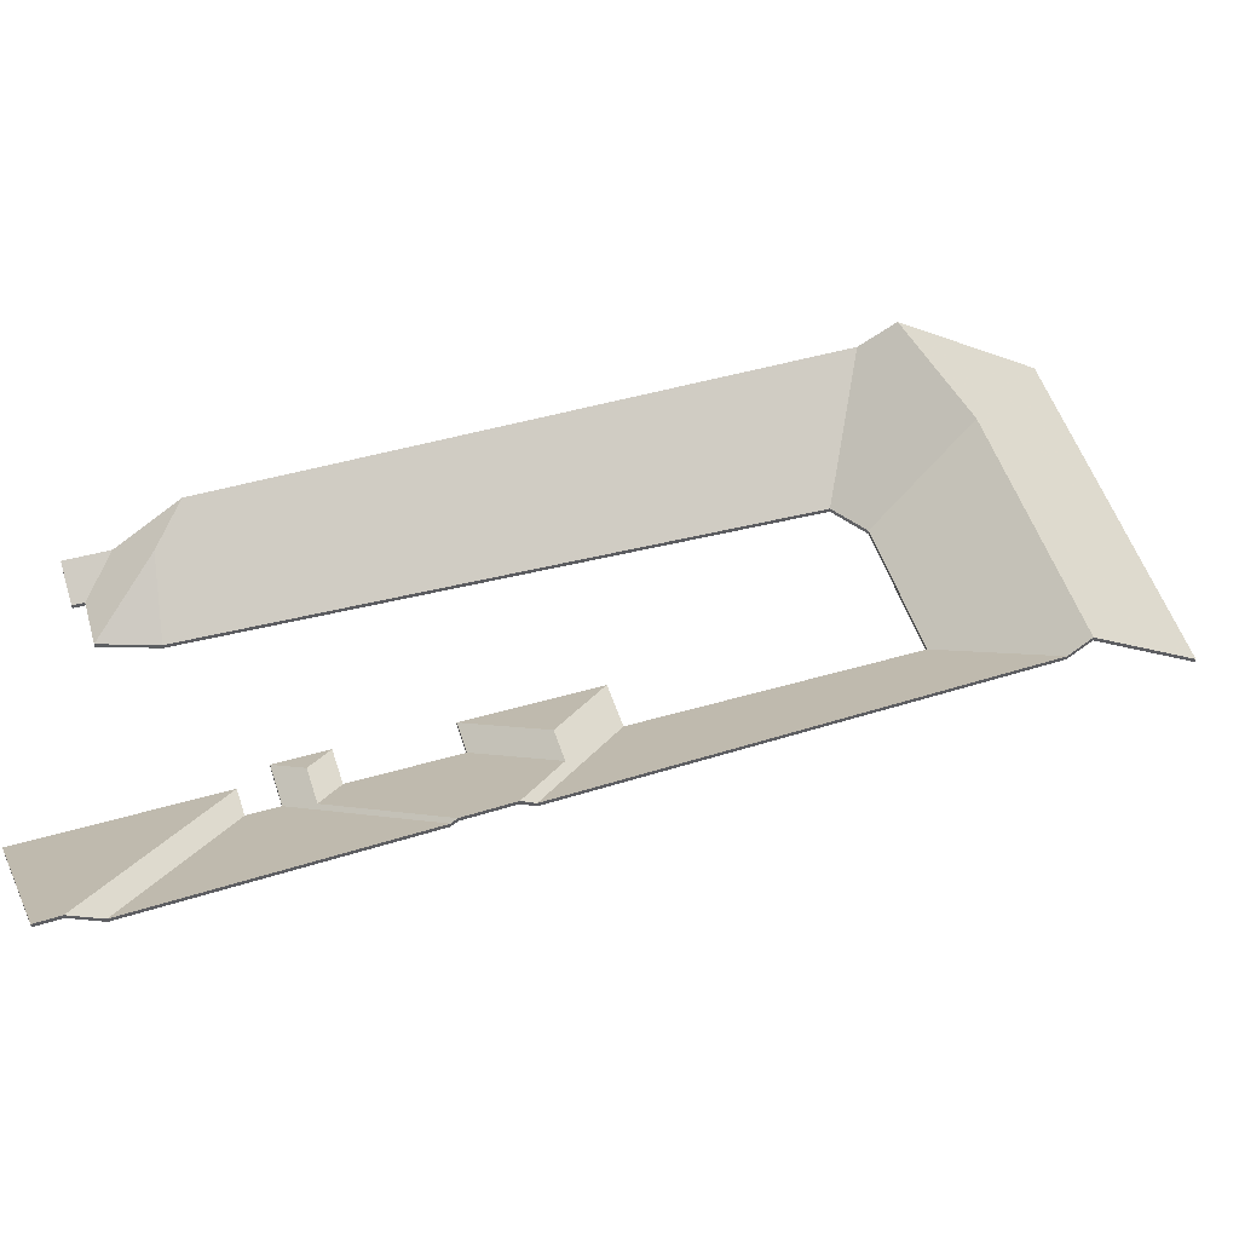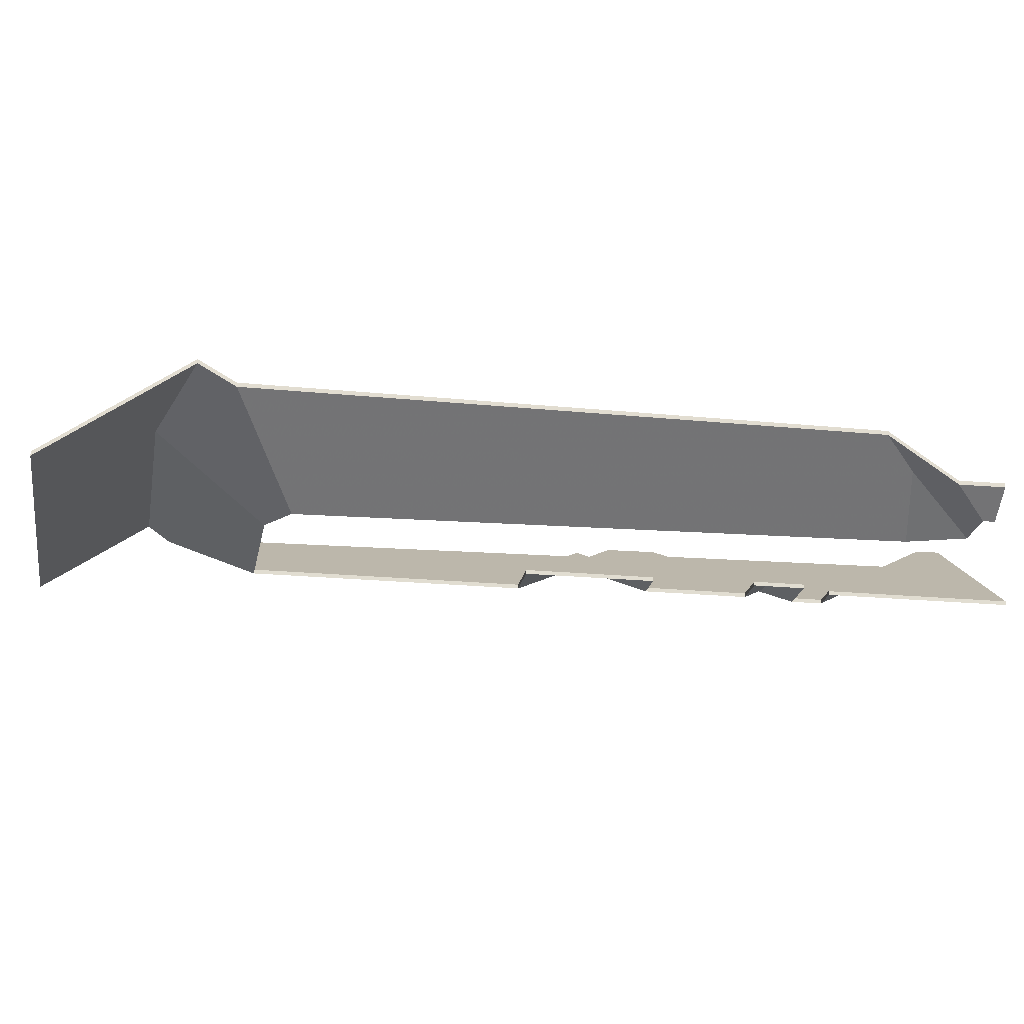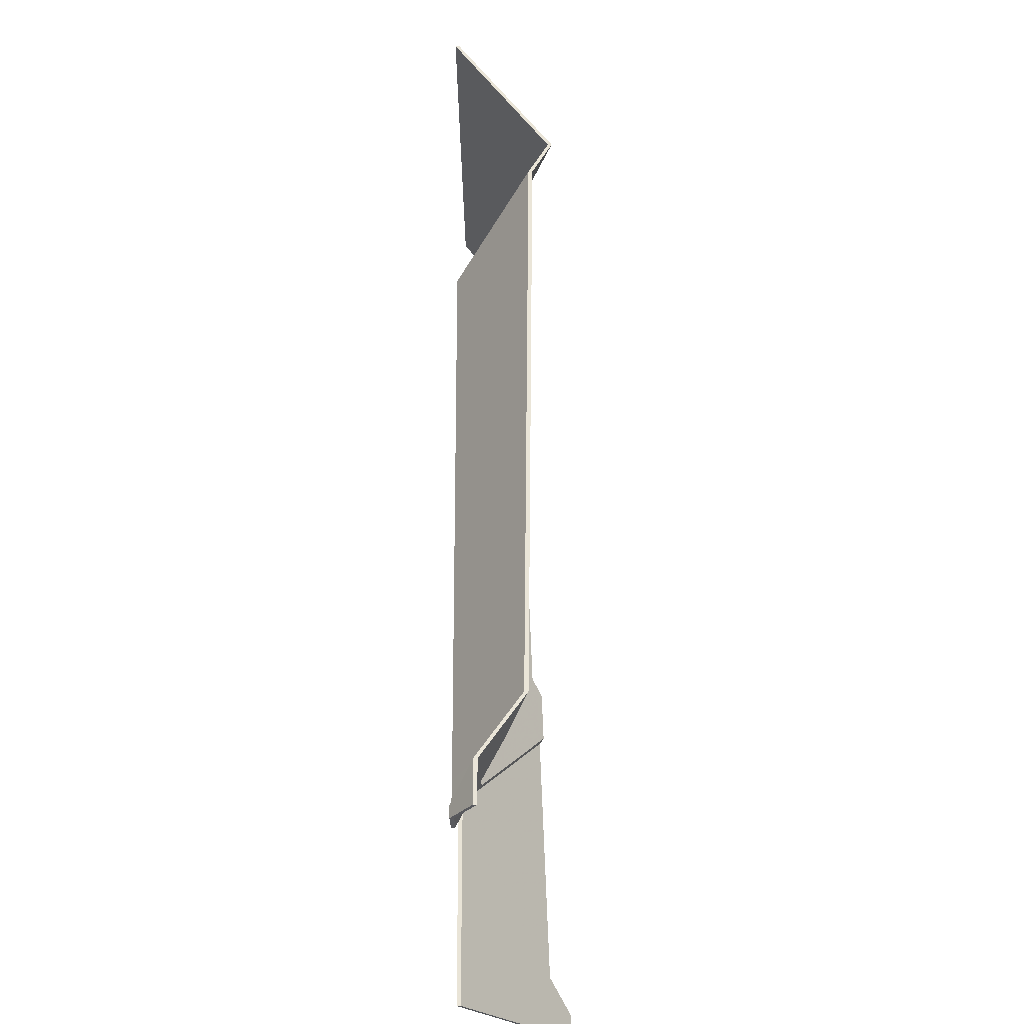
<metadata>
{"format":"obj","ext":"obj","renderer":"f3d","projection":"perspective","resolution":1024,"background":"white","views":[{"elev":50.6,"azim":-85.5,"up":"+Y"},{"elev":-20.9,"azim":102.3,"up":"+Y"},{"elev":-51.9,"azim":90.8,"up":"+Z"}]}
</metadata>
<code>
v 4.113 -0.01126 2.654
v 4.073 -0.05379 2.605
v 4.073 -0.05606 2.605
v 4.113 -0.01354 2.654
v 4.073 -0.05379 2.605
v 4.086 -0.05379 2.585
v 4.086 -0.05606 2.585
v 4.073 -0.05606 2.605
v 4.164 0.002182 2.614
v 4.113 -0.01126 2.654
v 4.113 -0.01354 2.654
v 4.164 -9.2e-05 2.614
v 4.156 -0.009614 2.594
v 4.164 0.002182 2.614
v 4.164 -9.2e-05 2.614
v 4.156 -0.01189 2.594
v 4.086 -0.05379 2.585
v 4.156 -0.009614 2.594
v 4.156 -0.01189 2.594
v 4.086 -0.05606 2.585
v 4.164 0.002182 2.614
v 4.156 -0.009614 2.594
v 4.086 -0.05379 2.585
v 4.073 -0.05379 2.605
v 4.113 -0.01126 2.654
v 4.086 -0.05606 2.585
v 4.156 -0.01189 2.594
v 4.164 -9.2e-05 2.614
v 4.113 -0.01354 2.654
v 4.073 -0.05606 2.605
v 3.979 -0.01187 2.708
v 3.974 -0.02049 2.697
v 3.974 -0.02277 2.697
v 3.979 -0.01414 2.708
v 3.974 -0.02049 2.697
v 4 -0.05379 2.635
v 4 -0.05606 2.635
v 3.974 -0.02277 2.697
v 4 -0.05379 2.635
v 4.073 -0.05379 2.605
v 4.073 -0.05606 2.605
v 4 -0.05606 2.635
v 4.073 -0.05379 2.605
v 4.113 -0.01126 2.654
v 4.113 -0.01354 2.654
v 4.073 -0.05606 2.605
v 4.113 -0.01126 2.654
v 3.979 -0.01187 2.708
v 3.979 -0.01414 2.708
v 4.113 -0.01354 2.654
v 3.974 -0.02049 2.697
v 3.979 -0.01187 2.708
v 4.113 -0.01126 2.654
v 4.073 -0.05379 2.605
v 4 -0.05379 2.635
v 4.113 -0.01354 2.654
v 3.979 -0.01414 2.708
v 3.974 -0.02277 2.697
v 4 -0.05606 2.635
v 4.073 -0.05606 2.605
v 4.156 -0.009614 2.594
v 4.086 -0.05379 2.585
v 4.086 -0.05606 2.585
v 4.156 -0.01189 2.594
v 4.086 -0.05379 2.585
v 4.026 -0.05379 2.418
v 4.026 -0.05606 2.418
v 4.086 -0.05606 2.585
v 4.034 -0.01484 2.273
v 4.156 -0.009614 2.594
v 4.156 -0.01189 2.594
v 4.034 -0.01712 2.273
v 4.01 -0.02767 2.262
v 4.034 -0.01484 2.273
v 4.034 -0.01712 2.273
v 4.01 -0.02994 2.262
v 4.026 -0.05379 2.418
v 3.974 -0.05379 2.27
v 3.974 -0.05606 2.27
v 4.026 -0.05606 2.418
v 3.974 -0.05379 2.27
v 4.01 -0.02767 2.262
v 4.01 -0.02994 2.262
v 3.974 -0.05606 2.27
v 4.034 -0.01484 2.273
v 4.01 -0.02767 2.262
v 3.974 -0.05379 2.27
v 4.086 -0.05379 2.585
v 4.156 -0.009614 2.594
v 3.974 -0.05606 2.27
v 4.01 -0.02994 2.262
v 4.034 -0.01712 2.273
v 4.156 -0.01189 2.594
v 4.086 -0.05606 2.585
v 4.021 -0.04099 2.238
v 3.997 -0.05379 2.227
v 3.997 -0.05606 2.227
v 4.021 -0.04327 2.238
v 3.997 -0.05379 2.227
v 3.995 -0.05379 2.221
v 3.995 -0.05606 2.221
v 3.997 -0.05606 2.227
v 3.995 -0.05379 2.221
v 4.011 -0.04103 2.214
v 4.011 -0.0433 2.214
v 3.995 -0.05606 2.221
v 4.011 -0.04103 2.214
v 4.021 -0.04099 2.238
v 4.021 -0.04327 2.238
v 4.011 -0.0433 2.214
v 3.997 -0.05379 2.227
v 4.021 -0.04099 2.238
v 4.011 -0.04103 2.214
v 3.995 -0.05379 2.221
v 4.011 -0.0433 2.214
v 4.021 -0.04327 2.238
v 3.997 -0.05606 2.227
v 3.995 -0.05606 2.221
v 3.972 -0.05379 2.237
v 3.997 -0.05379 2.227
v 3.997 -0.05606 2.227
v 3.972 -0.05606 2.237
v 4.01 -0.02767 2.262
v 3.972 -0.05379 2.237
v 3.972 -0.05606 2.237
v 4.01 -0.02994 2.262
v 3.997 -0.05379 2.227
v 4.021 -0.04099 2.238
v 4.021 -0.04327 2.238
v 3.997 -0.05606 2.227
v 4.034 -0.01484 2.273
v 4.01 -0.02767 2.262
v 4.01 -0.02994 2.262
v 4.034 -0.01712 2.273
v 4.021 -0.04099 2.238
v 4.034 -0.01484 2.273
v 4.034 -0.01712 2.273
v 4.021 -0.04327 2.238
v 4.01 -0.02767 2.262
v 4.034 -0.01484 2.273
v 4.021 -0.04099 2.238
v 3.997 -0.05379 2.227
v 3.972 -0.05379 2.237
v 4.021 -0.04327 2.238
v 4.034 -0.01712 2.273
v 4.01 -0.02994 2.262
v 3.972 -0.05606 2.237
v 3.997 -0.05606 2.227
v 4.01 -0.02767 2.262
v 3.974 -0.05379 2.27
v 3.974 -0.05606 2.27
v 4.01 -0.02994 2.262
v 3.974 -0.05379 2.27
v 3.972 -0.05379 2.237
v 3.972 -0.05606 2.237
v 3.974 -0.05606 2.27
v 3.972 -0.05379 2.237
v 4.01 -0.02767 2.262
v 4.01 -0.02994 2.262
v 3.972 -0.05606 2.237
v 3.974 -0.05379 2.27
v 4.01 -0.02767 2.262
v 3.972 -0.05379 2.237
v 3.972 -0.05606 2.237
v 4.01 -0.02994 2.262
v 3.974 -0.05606 2.27
v 3.866 -0.01268 2.461
v 3.942 -0.05379 2.493
v 3.942 -0.05606 2.493
v 3.866 -0.01495 2.461
v 3.942 -0.05379 2.493
v 4 -0.05379 2.635
v 4 -0.05606 2.635
v 3.942 -0.05606 2.493
v 4 -0.05379 2.635
v 3.974 -0.02049 2.697
v 3.974 -0.02277 2.697
v 4 -0.05606 2.635
v 3.974 -0.02049 2.697
v 3.866 -0.01268 2.461
v 3.866 -0.01495 2.461
v 3.974 -0.02277 2.697
v 3.942 -0.05379 2.493
v 3.866 -0.01268 2.461
v 3.974 -0.02049 2.697
v 4 -0.05379 2.635
v 3.974 -0.02277 2.697
v 3.866 -0.01495 2.461
v 3.942 -0.05606 2.493
v 4 -0.05606 2.635
v 3.966 -0.05379 2.484
v 3.942 -0.05379 2.493
v 3.942 -0.05606 2.493
v 3.966 -0.05606 2.484
v 3.918 -0.02787 2.463
v 3.966 -0.05379 2.484
v 3.966 -0.05606 2.484
v 3.918 -0.03015 2.463
v 3.901 -0.02784 2.47
v 3.918 -0.02787 2.463
v 3.918 -0.03015 2.463
v 3.901 -0.03012 2.47
v 3.942 -0.05379 2.493
v 3.866 -0.01268 2.461
v 3.866 -0.01495 2.461
v 3.942 -0.05606 2.493
v 3.866 -0.01268 2.461
v 3.862 -0.00717 2.454
v 3.862 -0.009444 2.454
v 3.866 -0.01495 2.461
v 3.862 -0.00717 2.454
v 3.901 -0.02784 2.47
v 3.901 -0.03012 2.47
v 3.862 -0.009444 2.454
v 3.901 -0.02784 2.47
v 3.862 -0.00717 2.454
v 3.866 -0.01268 2.461
v 3.966 -0.05379 2.484
v 3.918 -0.02787 2.463
v 3.942 -0.05379 2.493
v 3.866 -0.01495 2.461
v 3.862 -0.009444 2.454
v 3.901 -0.03012 2.47
v 3.942 -0.05606 2.493
v 3.918 -0.03015 2.463
v 3.966 -0.05606 2.484
v 3.918 -0.02787 2.463
v 3.938 -0.05379 2.415
v 3.938 -0.05606 2.415
v 3.918 -0.03015 2.463
v 3.938 -0.05379 2.415
v 3.966 -0.05379 2.484
v 3.966 -0.05606 2.484
v 3.938 -0.05606 2.415
v 3.966 -0.05379 2.484
v 3.918 -0.02787 2.463
v 3.918 -0.03015 2.463
v 3.966 -0.05606 2.484
v 3.938 -0.05379 2.415
v 3.918 -0.02787 2.463
v 3.966 -0.05379 2.484
v 3.966 -0.05606 2.484
v 3.918 -0.03015 2.463
v 3.938 -0.05606 2.415
v 3.918 -0.02787 2.463
v 3.901 -0.02784 2.47
v 3.901 -0.03012 2.47
v 3.918 -0.03015 2.463
v 3.901 -0.02784 2.47
v 3.921 -0.05379 2.422
v 3.921 -0.05606 2.422
v 3.901 -0.03012 2.47
v 3.921 -0.05379 2.422
v 3.938 -0.05379 2.415
v 3.938 -0.05606 2.415
v 3.921 -0.05606 2.422
v 3.938 -0.05379 2.415
v 3.918 -0.02787 2.463
v 3.918 -0.03015 2.463
v 3.938 -0.05606 2.415
v 3.901 -0.02784 2.47
v 3.918 -0.02787 2.463
v 3.938 -0.05379 2.415
v 3.921 -0.05379 2.422
v 3.938 -0.05606 2.415
v 3.918 -0.03015 2.463
v 3.901 -0.03012 2.47
v 3.921 -0.05606 2.422
v 3.899 -0.04344 2.351
v 3.907 -0.05379 2.332
v 3.907 -0.05606 2.332
v 3.899 -0.04571 2.351
v 3.907 -0.05379 2.332
v 3.918 -0.05379 2.359
v 3.918 -0.05606 2.359
v 3.907 -0.05606 2.332
v 3.918 -0.05379 2.359
v 3.899 -0.04344 2.351
v 3.899 -0.04571 2.351
v 3.918 -0.05606 2.359
v 3.907 -0.05379 2.332
v 3.899 -0.04344 2.351
v 3.918 -0.05379 2.359
v 3.918 -0.05606 2.359
v 3.899 -0.04571 2.351
v 3.907 -0.05606 2.332
v 3.88 -0.04345 2.359
v 3.899 -0.05379 2.367
v 3.899 -0.05606 2.367
v 3.88 -0.04572 2.359
v 3.851 -0.006332 2.428
v 3.88 -0.04345 2.359
v 3.88 -0.04572 2.359
v 3.851 -0.008605 2.428
v 3.899 -0.05379 2.367
v 3.921 -0.05379 2.422
v 3.921 -0.05606 2.422
v 3.899 -0.05606 2.367
v 3.862 -0.00717 2.454
v 3.851 -0.006332 2.428
v 3.851 -0.008605 2.428
v 3.862 -0.009444 2.454
v 3.921 -0.05379 2.422
v 3.901 -0.02784 2.47
v 3.901 -0.03012 2.47
v 3.921 -0.05606 2.422
v 3.901 -0.02784 2.47
v 3.862 -0.00717 2.454
v 3.862 -0.009444 2.454
v 3.901 -0.03012 2.47
v 3.851 -0.006332 2.428
v 3.862 -0.00717 2.454
v 3.901 -0.02784 2.47
v 3.921 -0.05379 2.422
v 3.899 -0.05379 2.367
v 3.88 -0.04345 2.359
v 3.901 -0.03012 2.47
v 3.862 -0.009444 2.454
v 3.851 -0.008605 2.428
v 3.88 -0.04572 2.359
v 3.899 -0.05606 2.367
v 3.921 -0.05606 2.422
v 3.899 -0.04344 2.351
v 3.918 -0.05379 2.359
v 3.918 -0.05606 2.359
v 3.899 -0.04571 2.351
v 3.918 -0.05379 2.359
v 3.899 -0.05379 2.367
v 3.899 -0.05606 2.367
v 3.918 -0.05606 2.359
v 3.88 -0.04345 2.359
v 3.899 -0.04344 2.351
v 3.899 -0.04571 2.351
v 3.88 -0.04572 2.359
v 3.899 -0.05379 2.367
v 3.88 -0.04345 2.359
v 3.88 -0.04572 2.359
v 3.899 -0.05606 2.367
v 3.899 -0.04344 2.351
v 3.88 -0.04345 2.359
v 3.899 -0.05379 2.367
v 3.918 -0.05379 2.359
v 3.899 -0.05606 2.367
v 3.88 -0.04572 2.359
v 3.899 -0.04571 2.351
v 3.918 -0.05606 2.359
v 4.164 0.002182 2.614
v 4.192 -0.05379 2.688
v 4.192 -0.05606 2.688
v 4.164 -9.2e-05 2.614
v 4.113 -0.01126 2.654
v 4.164 0.002182 2.614
v 4.164 -9.2e-05 2.614
v 4.113 -0.01354 2.654
v 4.192 -0.05379 2.688
v 4.004 -0.05379 2.762
v 4.004 -0.05606 2.762
v 4.192 -0.05606 2.688
v 4.004 -0.05379 2.762
v 3.979 -0.01187 2.708
v 3.979 -0.01414 2.708
v 4.004 -0.05606 2.762
v 3.979 -0.01187 2.708
v 4.113 -0.01126 2.654
v 4.113 -0.01354 2.654
v 3.979 -0.01414 2.708
v 4.192 -0.05379 2.688
v 4.164 0.002182 2.614
v 4.113 -0.01126 2.654
v 3.979 -0.01187 2.708
v 4.004 -0.05379 2.762
v 4.004 -0.05606 2.762
v 3.979 -0.01414 2.708
v 4.192 -0.05606 2.688
v 4.113 -0.01354 2.654
v 4.164 -9.2e-05 2.614
v 3.851 -0.006332 2.428
v 3.849 -0.008792 2.425
v 3.849 -0.01107 2.425
v 3.851 -0.008605 2.428
v 3.88 -0.04345 2.359
v 3.851 -0.006332 2.428
v 3.851 -0.008605 2.428
v 3.88 -0.04572 2.359
v 3.849 -0.008792 2.425
v 3.884 -0.05379 2.341
v 3.884 -0.05606 2.341
v 3.849 -0.01107 2.425
v 3.899 -0.04344 2.351
v 3.88 -0.04345 2.359
v 3.88 -0.04572 2.359
v 3.899 -0.04571 2.351
v 3.884 -0.05379 2.341
v 3.907 -0.05379 2.332
v 3.907 -0.05606 2.332
v 3.884 -0.05606 2.341
v 3.907 -0.05379 2.332
v 3.899 -0.04344 2.351
v 3.899 -0.04571 2.351
v 3.907 -0.05606 2.332
v 3.849 -0.008792 2.425
v 3.851 -0.006332 2.428
v 3.88 -0.04345 2.359
v 3.884 -0.05379 2.341
v 3.907 -0.05379 2.332
v 3.899 -0.04344 2.351
v 3.88 -0.04572 2.359
v 3.851 -0.008605 2.428
v 3.849 -0.01107 2.425
v 3.907 -0.05606 2.332
v 3.899 -0.04571 2.351
v 3.884 -0.05606 2.341
v 3.785 -0.004254 2.286
v 3.878 -0.05379 2.325
v 3.878 -0.05606 2.325
v 3.785 -0.006527 2.286
v 3.878 -0.05379 2.325
v 3.884 -0.05379 2.341
v 3.884 -0.05606 2.341
v 3.878 -0.05606 2.325
v 3.849 -0.008792 2.425
v 3.785 -0.004254 2.286
v 3.785 -0.006527 2.286
v 3.849 -0.01107 2.425
v 3.884 -0.05379 2.341
v 3.849 -0.008792 2.425
v 3.849 -0.01107 2.425
v 3.884 -0.05606 2.341
v 3.785 -0.004254 2.286
v 3.849 -0.008792 2.425
v 3.884 -0.05379 2.341
v 3.878 -0.05379 2.325
v 3.884 -0.05606 2.341
v 3.849 -0.01107 2.425
v 3.785 -0.006527 2.286
v 3.878 -0.05606 2.325
v 3.892 -0.05379 2.319
v 3.878 -0.05379 2.325
v 3.878 -0.05606 2.325
v 3.892 -0.05606 2.319
v 3.878 -0.05379 2.325
v 3.785 -0.004254 2.286
v 3.785 -0.006527 2.286
v 3.878 -0.05606 2.325
v 3.778 0.00741 2.271
v 3.892 -0.05379 2.319
v 3.892 -0.05606 2.319
v 3.778 0.005137 2.271
v 3.785 -0.004254 2.286
v 3.778 0.00741 2.271
v 3.778 0.005137 2.271
v 3.785 -0.006527 2.286
v 3.892 -0.05379 2.319
v 3.778 0.00741 2.271
v 3.785 -0.004254 2.286
v 3.878 -0.05379 2.325
v 3.785 -0.006527 2.286
v 3.778 0.005137 2.271
v 3.892 -0.05606 2.319
v 3.878 -0.05606 2.325
v 3.773 0.007836 2.258
v 3.852 -0.05379 2.219
v 3.852 -0.05606 2.219
v 3.773 0.005562 2.258
v 3.778 0.00741 2.271
v 3.773 0.007836 2.258
v 3.773 0.005562 2.258
v 3.778 0.005137 2.271
v 3.852 -0.05379 2.219
v 3.892 -0.05379 2.319
v 3.892 -0.05606 2.319
v 3.852 -0.05606 2.219
v 3.892 -0.05379 2.319
v 3.778 0.00741 2.271
v 3.778 0.005137 2.271
v 3.892 -0.05606 2.319
v 3.773 0.007836 2.258
v 3.778 0.00741 2.271
v 3.892 -0.05379 2.319
v 3.852 -0.05379 2.219
v 3.892 -0.05606 2.319
v 3.778 0.005137 2.271
v 3.773 0.005562 2.258
v 3.852 -0.05606 2.219
f 1 2 3
f 1 3 4
f 5 6 7
f 5 7 8
f 9 10 11
f 9 11 12
f 13 14 15
f 13 15 16
f 17 18 19
f 17 19 20
f 21 22 23
f 21 23 24
f 21 24 25
f 26 27 28
f 26 28 29
f 26 29 30
f 31 32 33
f 31 33 34
f 35 36 37
f 35 37 38
f 39 40 41
f 39 41 42
f 43 44 45
f 43 45 46
f 47 48 49
f 47 49 50
f 51 52 53
f 51 53 54
f 51 54 55
f 56 57 58
f 56 58 59
f 56 59 60
f 61 62 63
f 61 63 64
f 65 66 67
f 65 67 68
f 69 70 71
f 69 71 72
f 73 74 75
f 73 75 76
f 77 78 79
f 77 79 80
f 81 82 83
f 81 83 84
f 85 86 87
f 85 87 88
f 85 88 89
f 90 91 92
f 90 92 93
f 90 93 94
f 95 96 97
f 95 97 98
f 99 100 101
f 99 101 102
f 103 104 105
f 103 105 106
f 107 108 109
f 107 109 110
f 111 112 113
f 111 113 114
f 115 116 117
f 115 117 118
f 119 120 121
f 119 121 122
f 123 124 125
f 123 125 126
f 127 128 129
f 127 129 130
f 131 132 133
f 131 133 134
f 135 136 137
f 135 137 138
f 139 140 141
f 139 141 142
f 139 142 143
f 144 145 146
f 144 146 147
f 144 147 148
f 149 150 151
f 149 151 152
f 153 154 155
f 153 155 156
f 157 158 159
f 157 159 160
f 161 162 163
f 164 165 166
f 167 168 169
f 167 169 170
f 171 172 173
f 171 173 174
f 175 176 177
f 175 177 178
f 179 180 181
f 179 181 182
f 183 184 185
f 183 185 186
f 187 188 189
f 187 189 190
f 191 192 193
f 191 193 194
f 195 196 197
f 195 197 198
f 199 200 201
f 199 201 202
f 203 204 205
f 203 205 206
f 207 208 209
f 207 209 210
f 211 212 213
f 211 213 214
f 215 216 217
f 218 219 220
f 220 219 215
f 220 215 217
f 221 222 223
f 224 221 223
f 224 223 225
f 224 225 226
f 227 228 229
f 227 229 230
f 231 232 233
f 231 233 234
f 235 236 237
f 235 237 238
f 239 240 241
f 242 243 244
f 245 246 247
f 245 247 248
f 249 250 251
f 249 251 252
f 253 254 255
f 253 255 256
f 257 258 259
f 257 259 260
f 261 262 263
f 261 263 264
f 265 266 267
f 265 267 268
f 269 270 271
f 269 271 272
f 273 274 275
f 273 275 276
f 277 278 279
f 277 279 280
f 281 282 283
f 284 285 286
f 287 288 289
f 287 289 290
f 291 292 293
f 291 293 294
f 295 296 297
f 295 297 298
f 299 300 301
f 299 301 302
f 303 304 305
f 303 305 306
f 307 308 309
f 307 309 310
f 311 312 313
f 311 313 314
f 311 314 315
f 311 315 316
f 317 318 319
f 317 319 320
f 317 320 321
f 317 321 322
f 323 324 325
f 323 325 326
f 327 328 329
f 327 329 330
f 331 332 333
f 331 333 334
f 335 336 337
f 335 337 338
f 339 340 341
f 339 341 342
f 343 344 345
f 343 345 346
f 347 348 349
f 347 349 350
f 351 352 353
f 351 353 354
f 355 356 357
f 355 357 358
f 359 360 361
f 359 361 362
f 363 364 365
f 363 365 366
f 367 368 369
f 367 369 370
f 367 370 371
f 372 373 374
f 374 373 375
f 374 375 376
f 377 378 379
f 377 379 380
f 381 382 383
f 381 383 384
f 385 386 387
f 385 387 388
f 389 390 391
f 389 391 392
f 393 394 395
f 393 395 396
f 397 398 399
f 397 399 400
f 401 402 403
f 404 401 403
f 404 403 405
f 405 403 406
f 407 408 409
f 410 411 407
f 410 407 412
f 412 407 409
f 413 414 415
f 413 415 416
f 417 418 419
f 417 419 420
f 421 422 423
f 421 423 424
f 425 426 427
f 425 427 428
f 429 430 431
f 429 431 432
f 433 434 435
f 433 435 436
f 437 438 439
f 437 439 440
f 441 442 443
f 441 443 444
f 445 446 447
f 445 447 448
f 449 450 451
f 449 451 452
f 453 454 455
f 453 455 456
f 457 458 459
f 457 459 460
f 461 462 463
f 461 463 464
f 465 466 467
f 465 467 468
f 469 470 471
f 469 471 472
f 473 474 475
f 473 475 476
f 477 478 479
f 477 479 480
f 481 482 483
f 481 483 484

</code>
